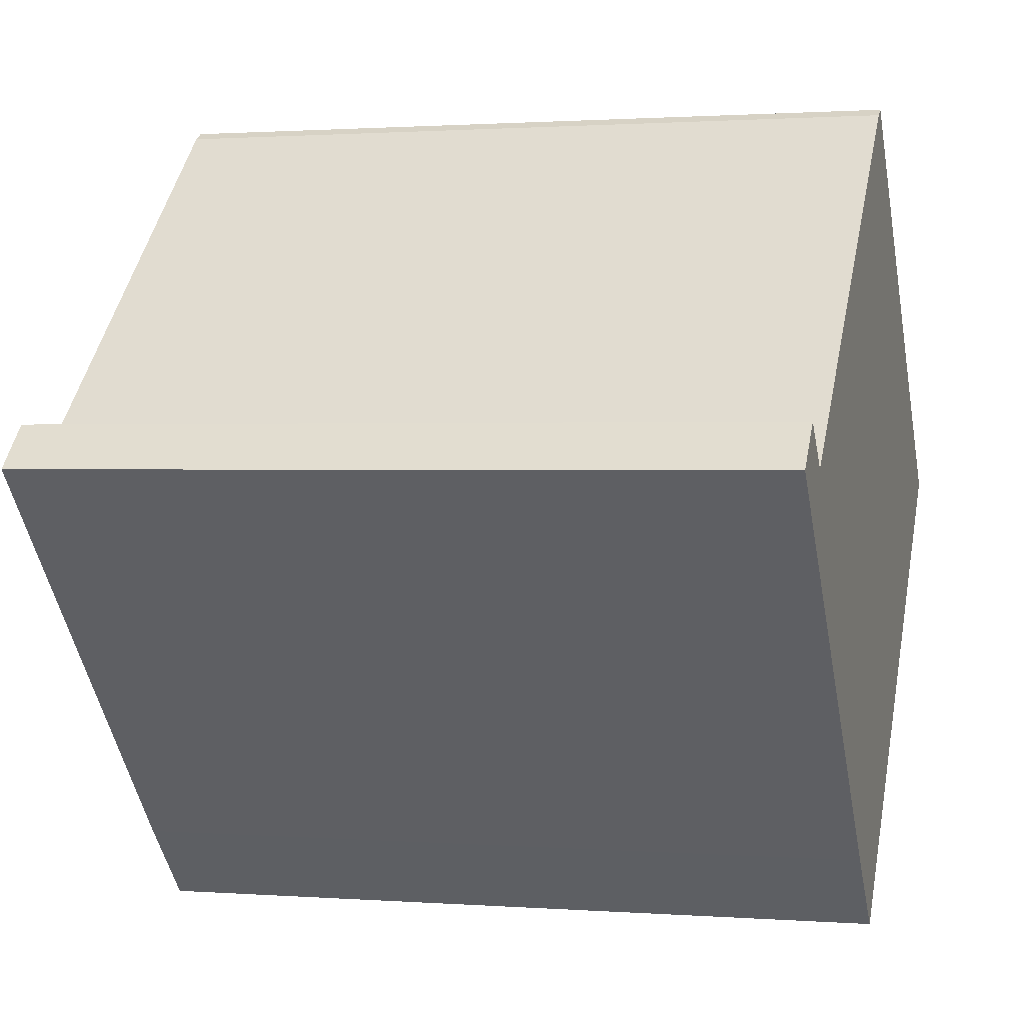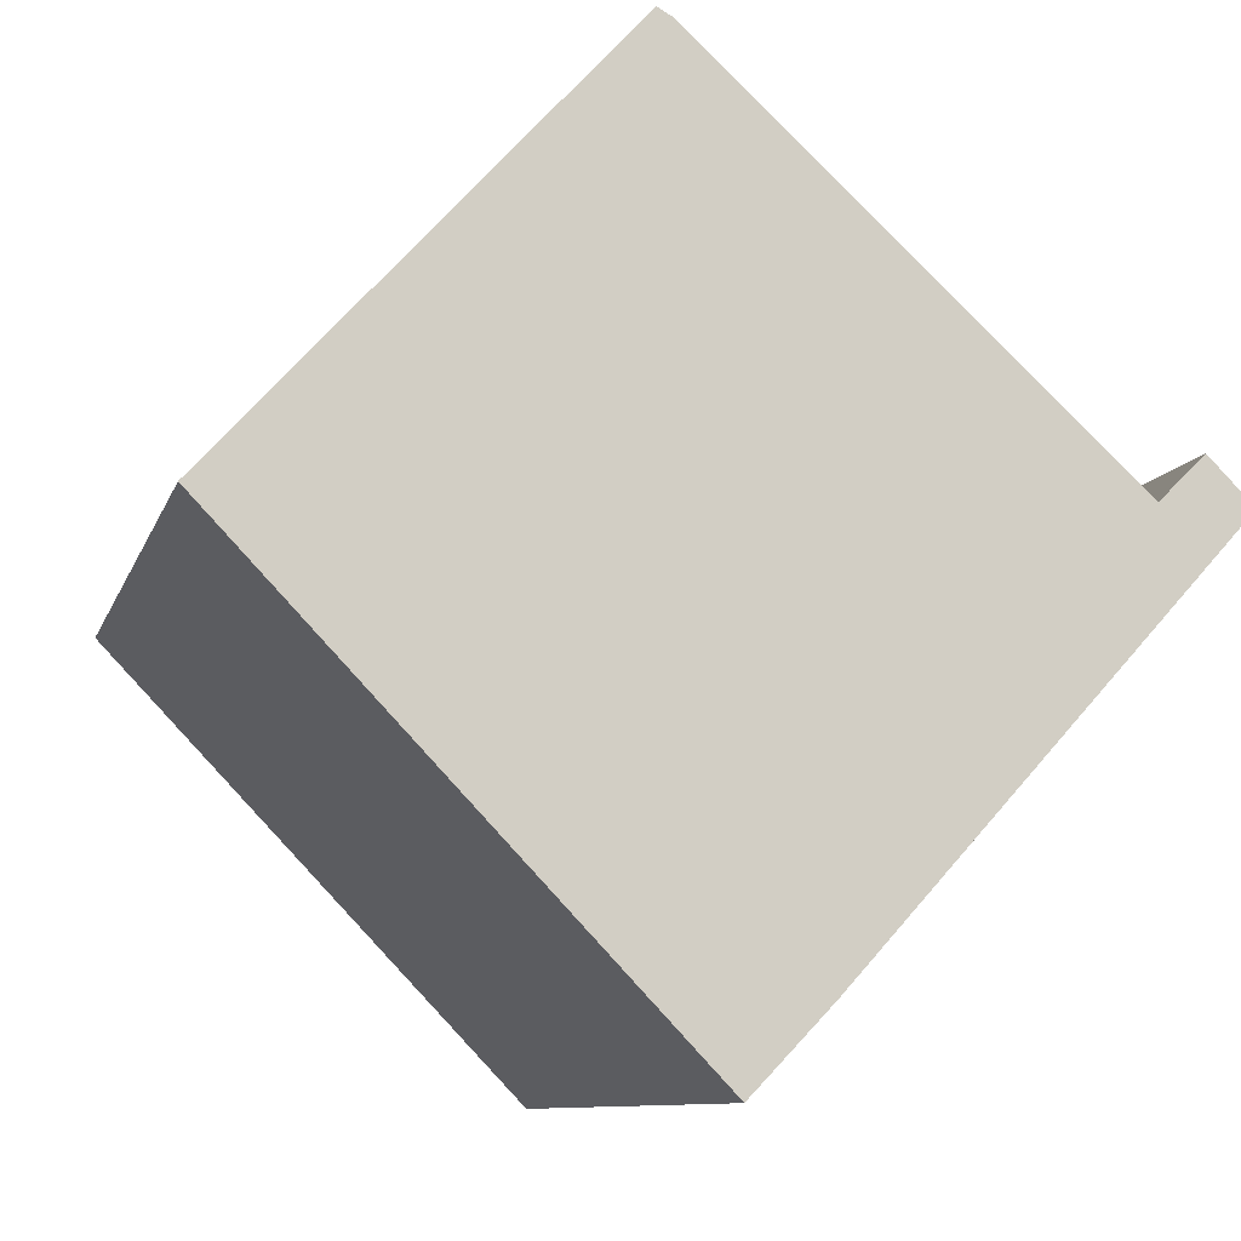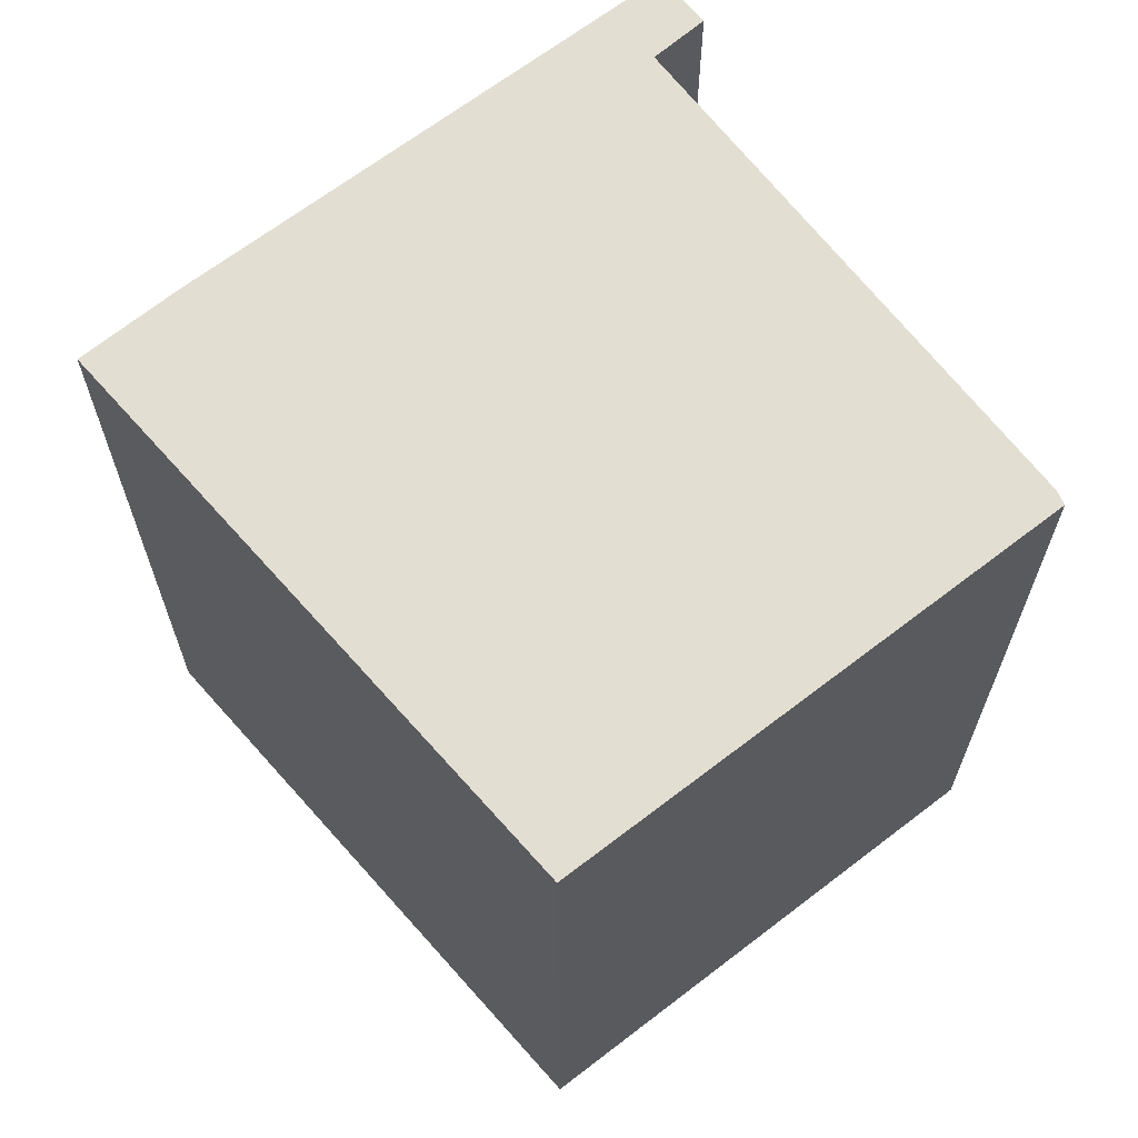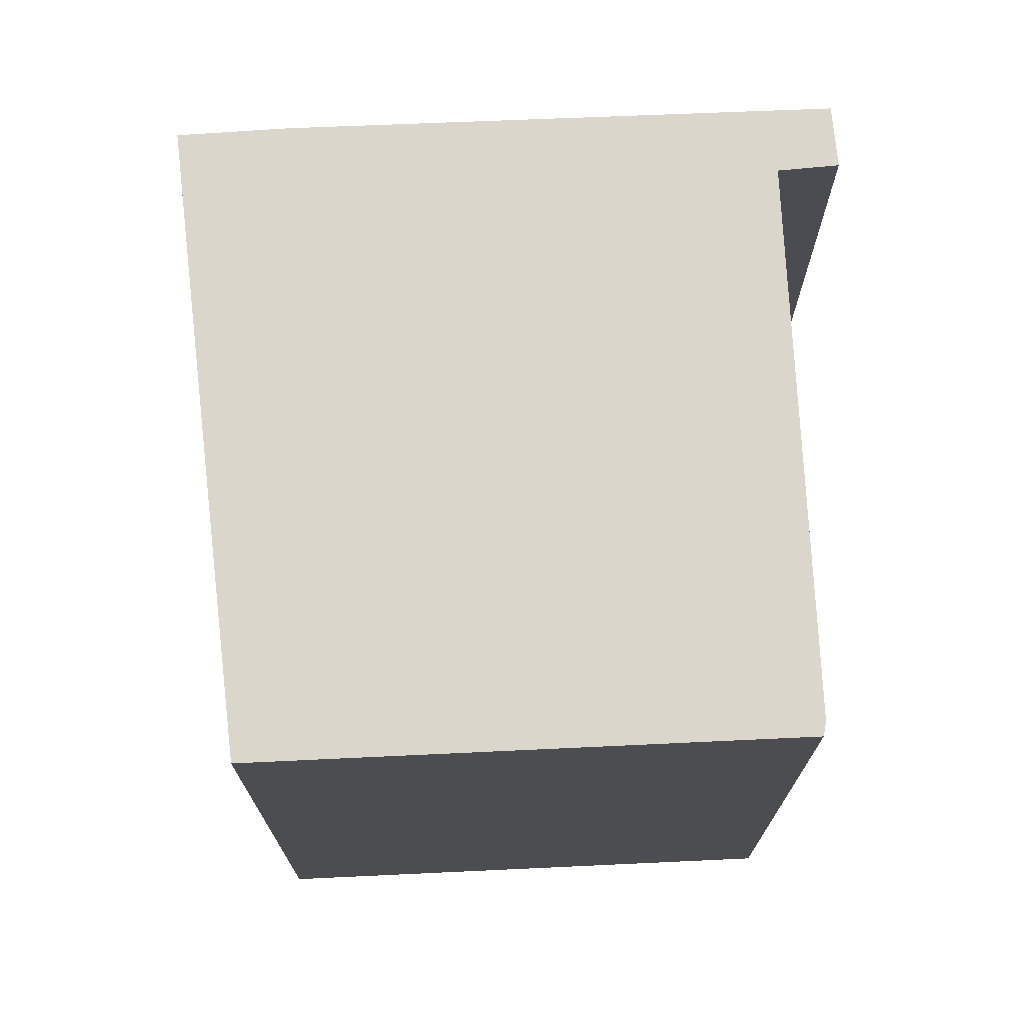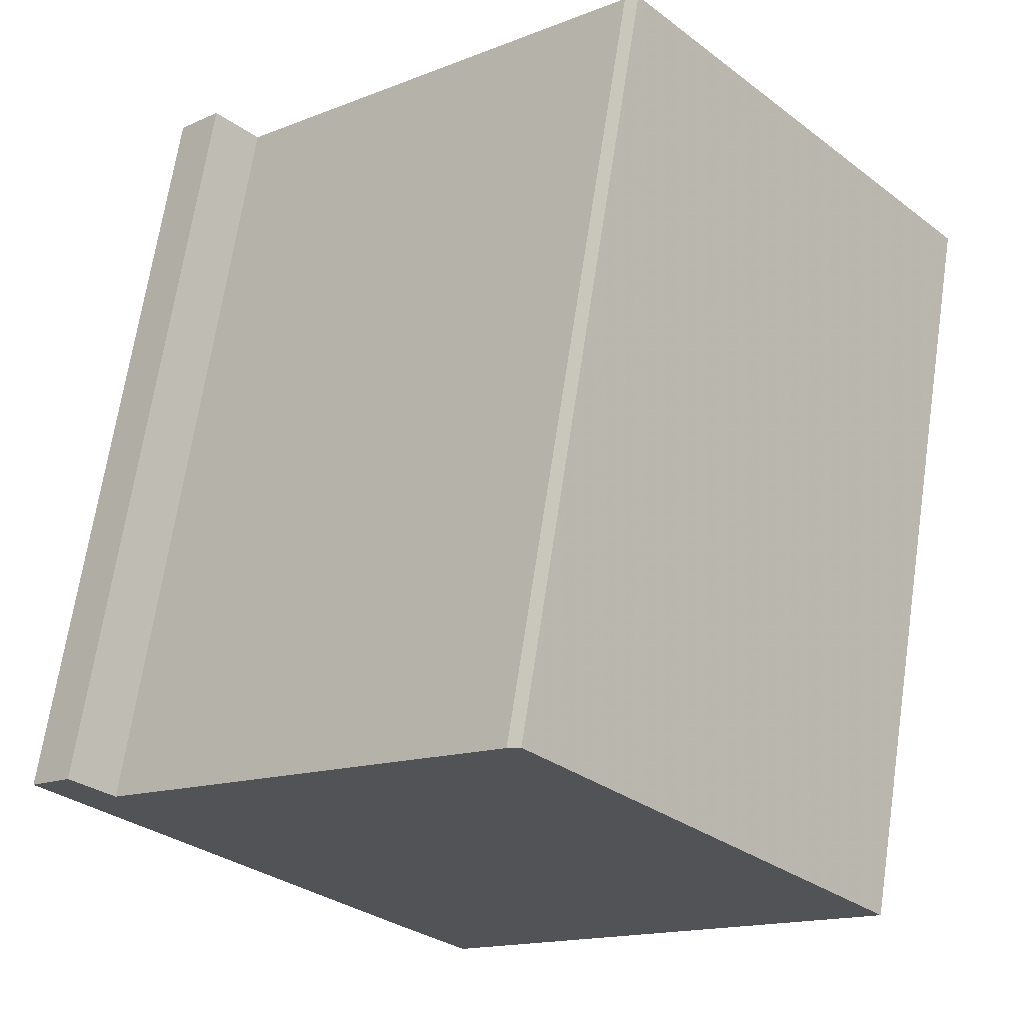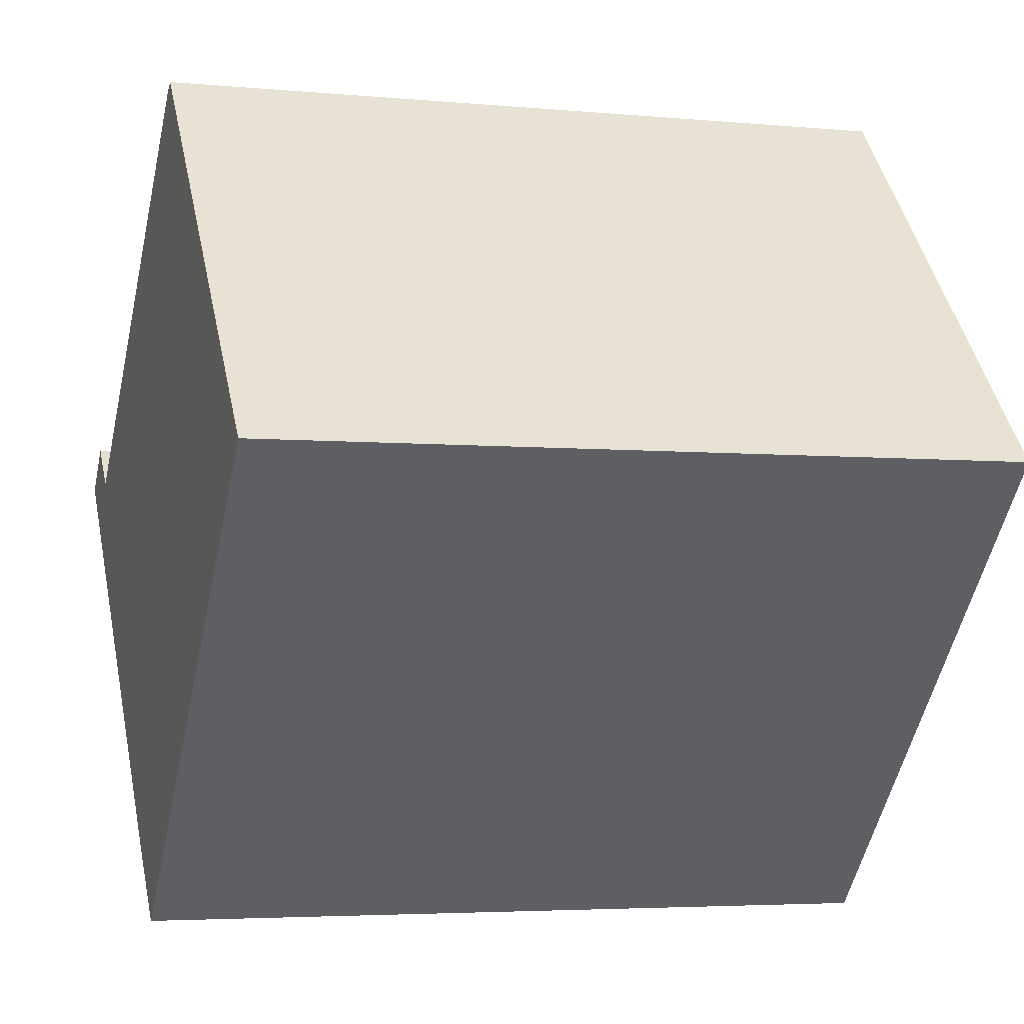
<metadata>
{"format":"obj","ext":"obj","renderer":"f3d","projection":"perspective","resolution":1024,"background":"white","views":[{"elev":1.2,"azim":105.5,"up":"+Z"},{"elev":-9.2,"azim":-13.9,"up":"+Z"},{"elev":67.4,"azim":-85.2,"up":"+Y"},{"elev":74.0,"azim":-50.2,"up":"+Y"},{"elev":68.1,"azim":-171.4,"up":"+Z"},{"elev":-4.1,"azim":-107.4,"up":"+Z"}]}
</metadata>
<code>
g default
v 1.682 0 -7.895
v 9.787 0 1.079
v 8.821 0 2.057
v 7.856 0 1.101
v -1.214 0 9.496
v -1.507 0 9.663
v -9.786 0 0.6116
v 5.91e-16 0 -9.651
v 1.682 17.48 -7.895
v 9.787 17.48 1.079
v 8.821 17.48 2.057
v 7.856 17.48 1.101
v -1.214 17.48 9.496
v -1.507 17.48 9.663
v -9.786 17.48 0.6116
v 5.91e-16 17.48 -9.651
f 5 6 4
f 7 2 4
f 7 4 6
f 2 7 1
f 8 1 7
f 3 4 2
f 12 14 13
f 12 10 15
f 14 12 15
f 9 15 10
f 15 9 16
f 10 12 11
f 6 5 13
f 13 14 6
f 5 4 12
f 12 13 5
f 7 6 14
f 14 15 7
f 2 1 9
f 9 10 2
f 1 8 16
f 16 9 1
f 8 7 15
f 15 16 8
f 4 3 11
f 11 12 4
f 3 2 10
f 10 11 3

</code>
